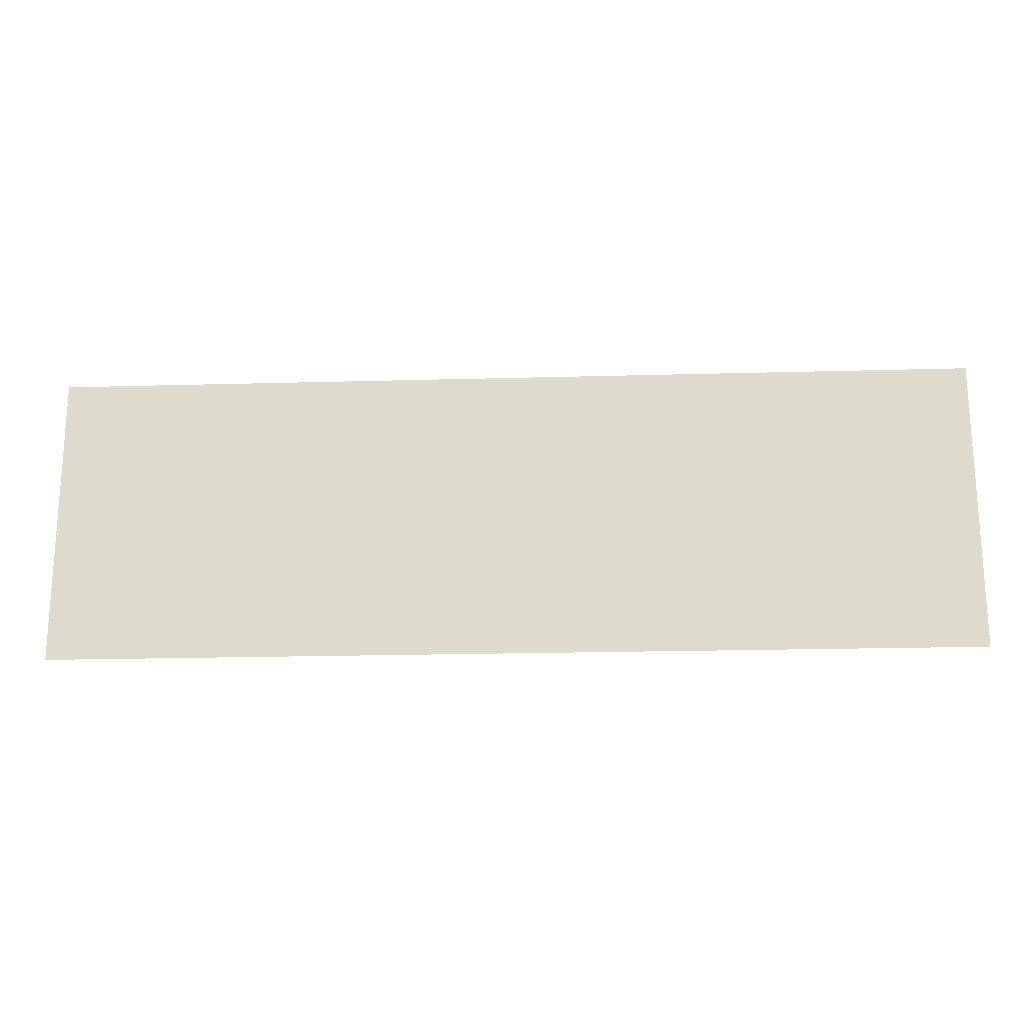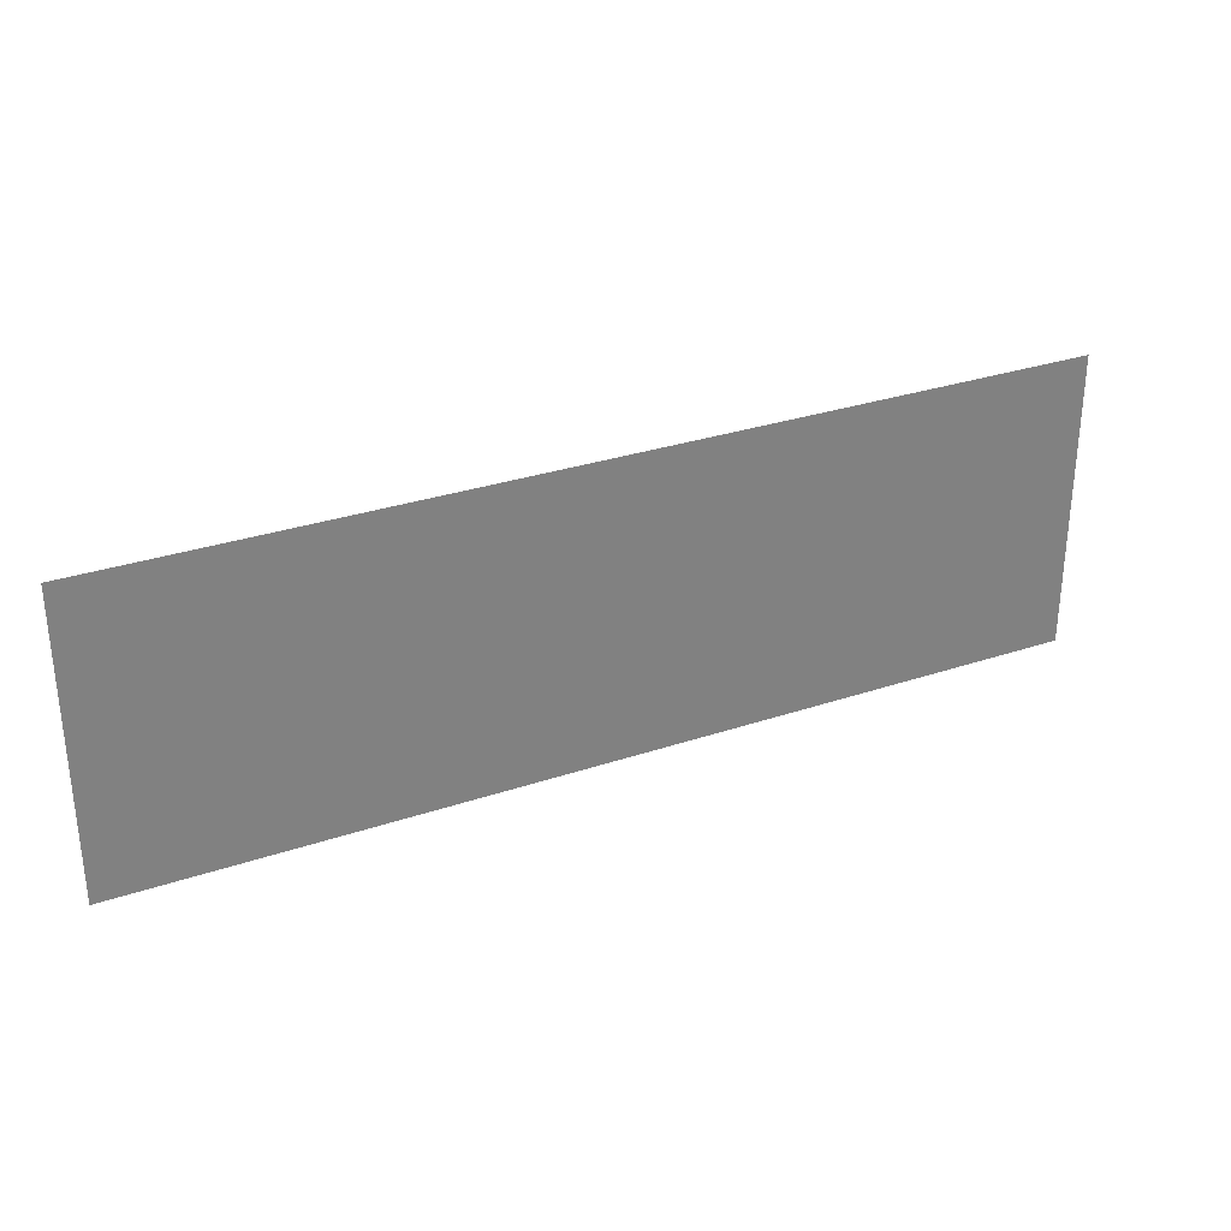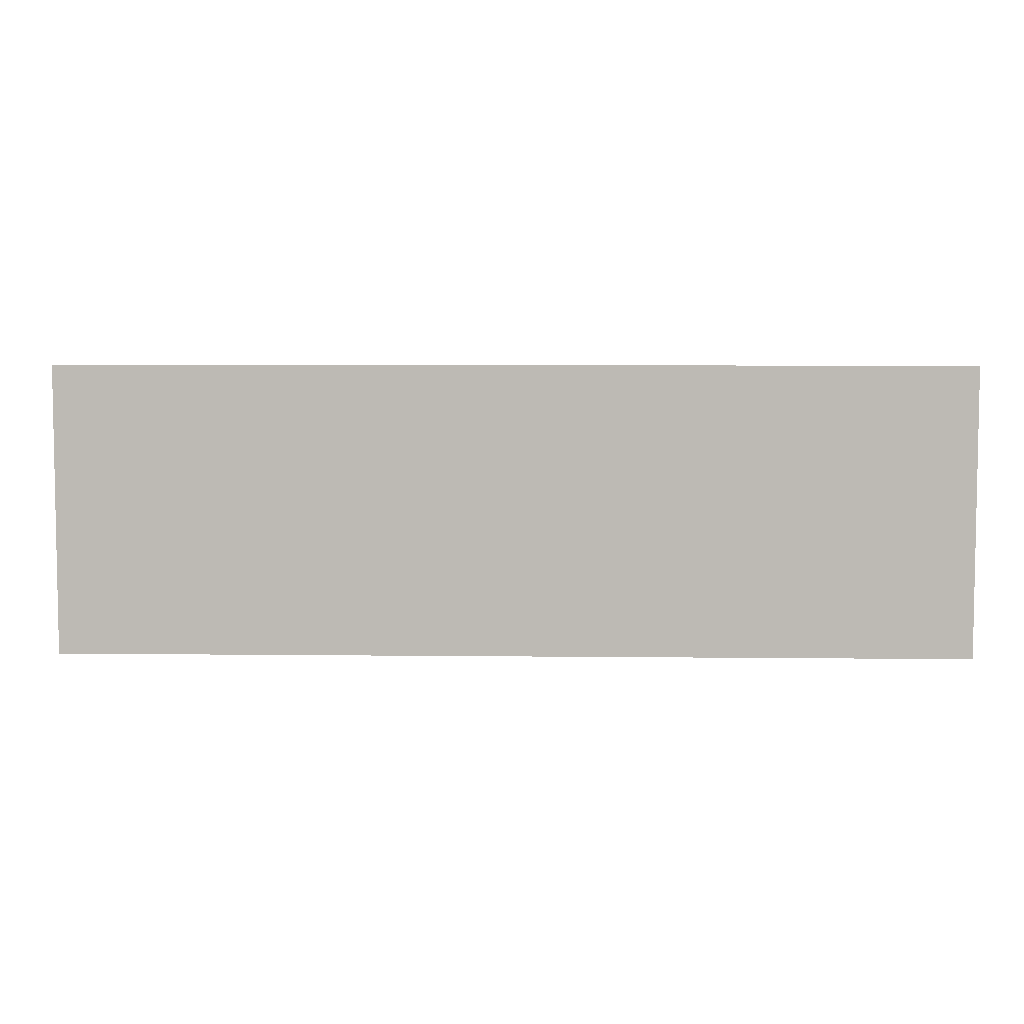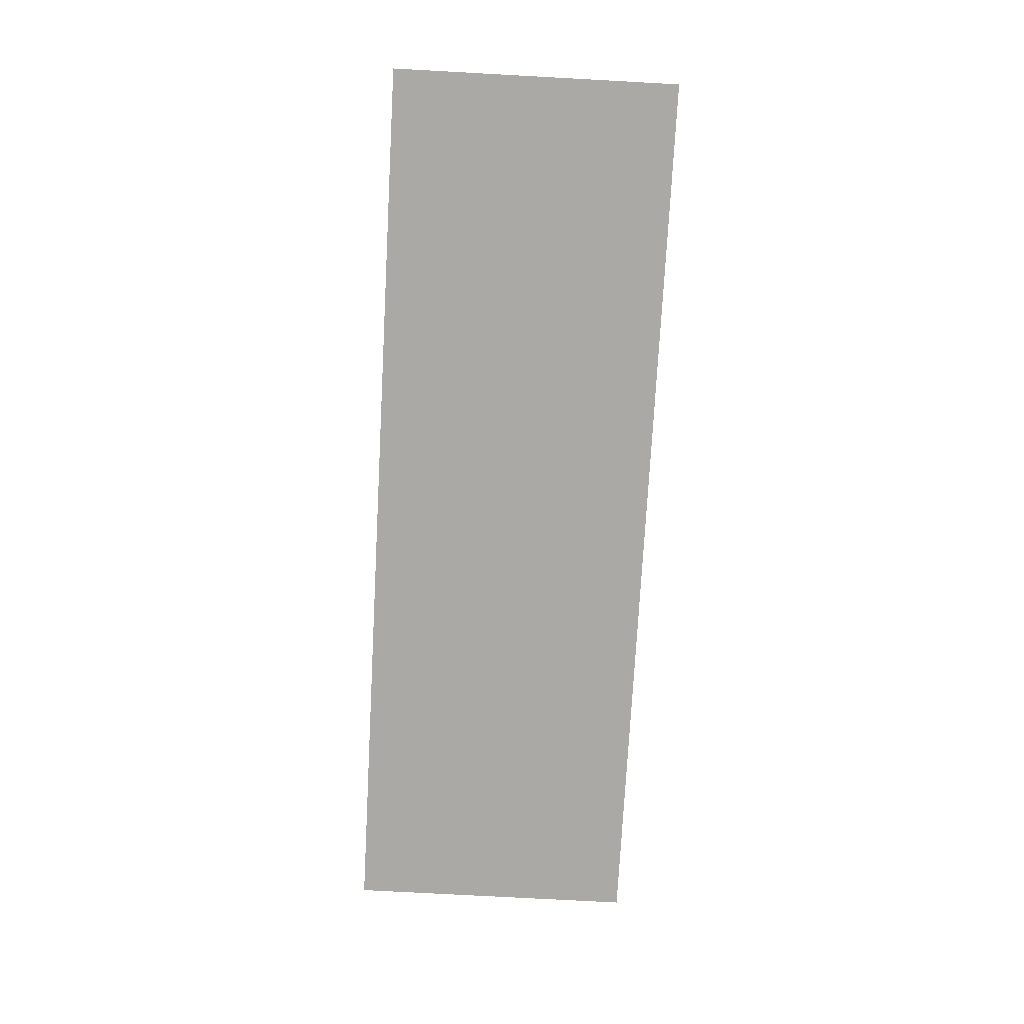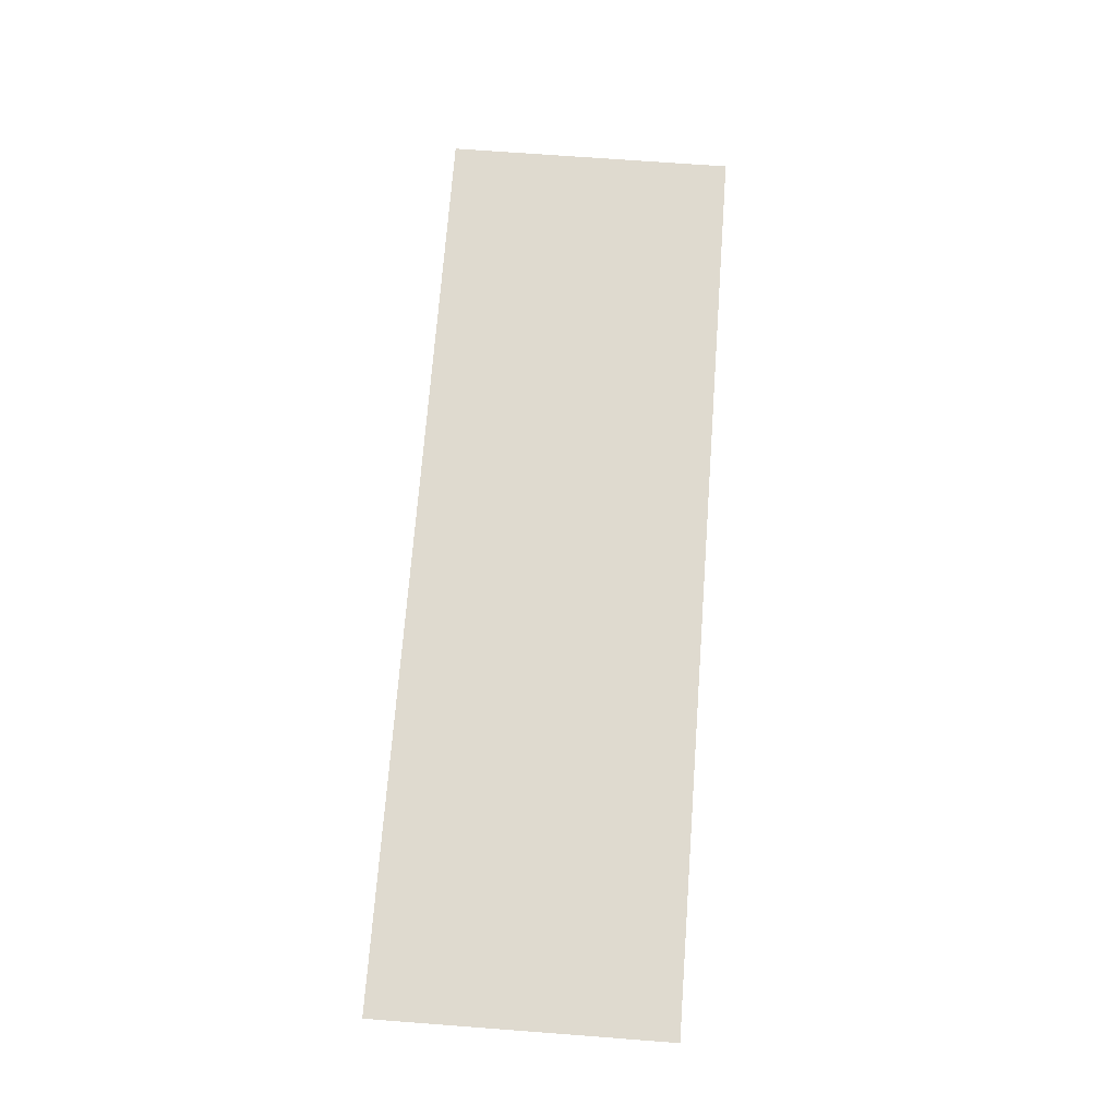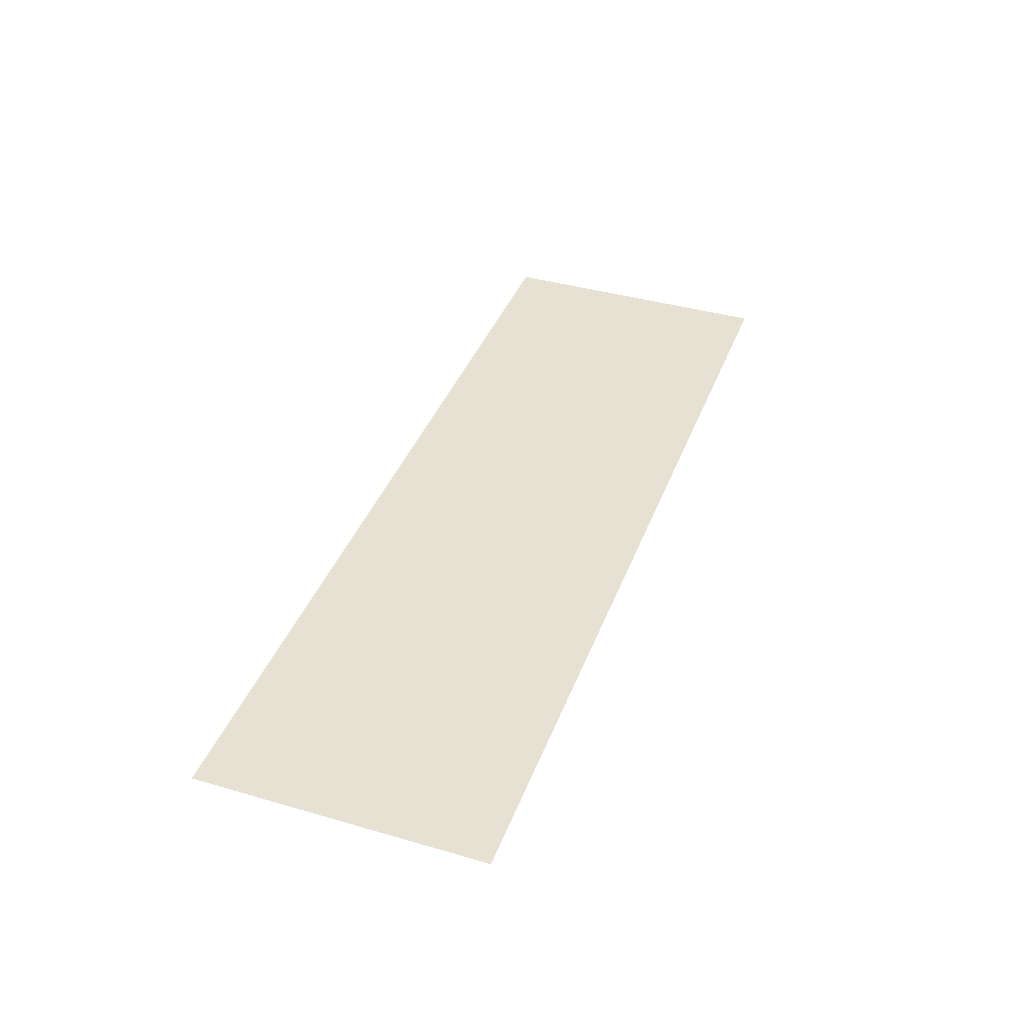
<metadata>
{"format":"obj","ext":"obj","renderer":"f3d","projection":"perspective","resolution":1024,"background":"white","views":[{"elev":-19.8,"azim":-177.0,"up":"+Z"},{"elev":30.6,"azim":-25.9,"up":"+Z"},{"elev":5.8,"azim":2.0,"up":"+Z"},{"elev":-75.3,"azim":-93.1,"up":"+Y"},{"elev":70.6,"azim":-85.7,"up":"+Y"},{"elev":39.5,"azim":-70.2,"up":"+Y"}]}
</metadata>
<code>
o Plane.003_Plane.002
v -54.61 0 -16.09
v -54.61 0 -10.72
v -54.61 0 -5.351
v -54.61 0 0.02086
v -54.61 0 5.393
v -54.61 0 10.76
v -54.61 0 16.14
v 46.9 0 16.14
v 46.9 0 10.76
v 46.9 0 5.393
v 46.9 0 0.02086
v 46.9 0 -5.351
v 46.9 0 -10.72
v 46.9 0 -16.09
f 7 8 9 6
f 6 9 10 5
f 5 10 11 4
f 4 11 12 3
f 3 12 13 2
f 2 13 14 1

</code>
